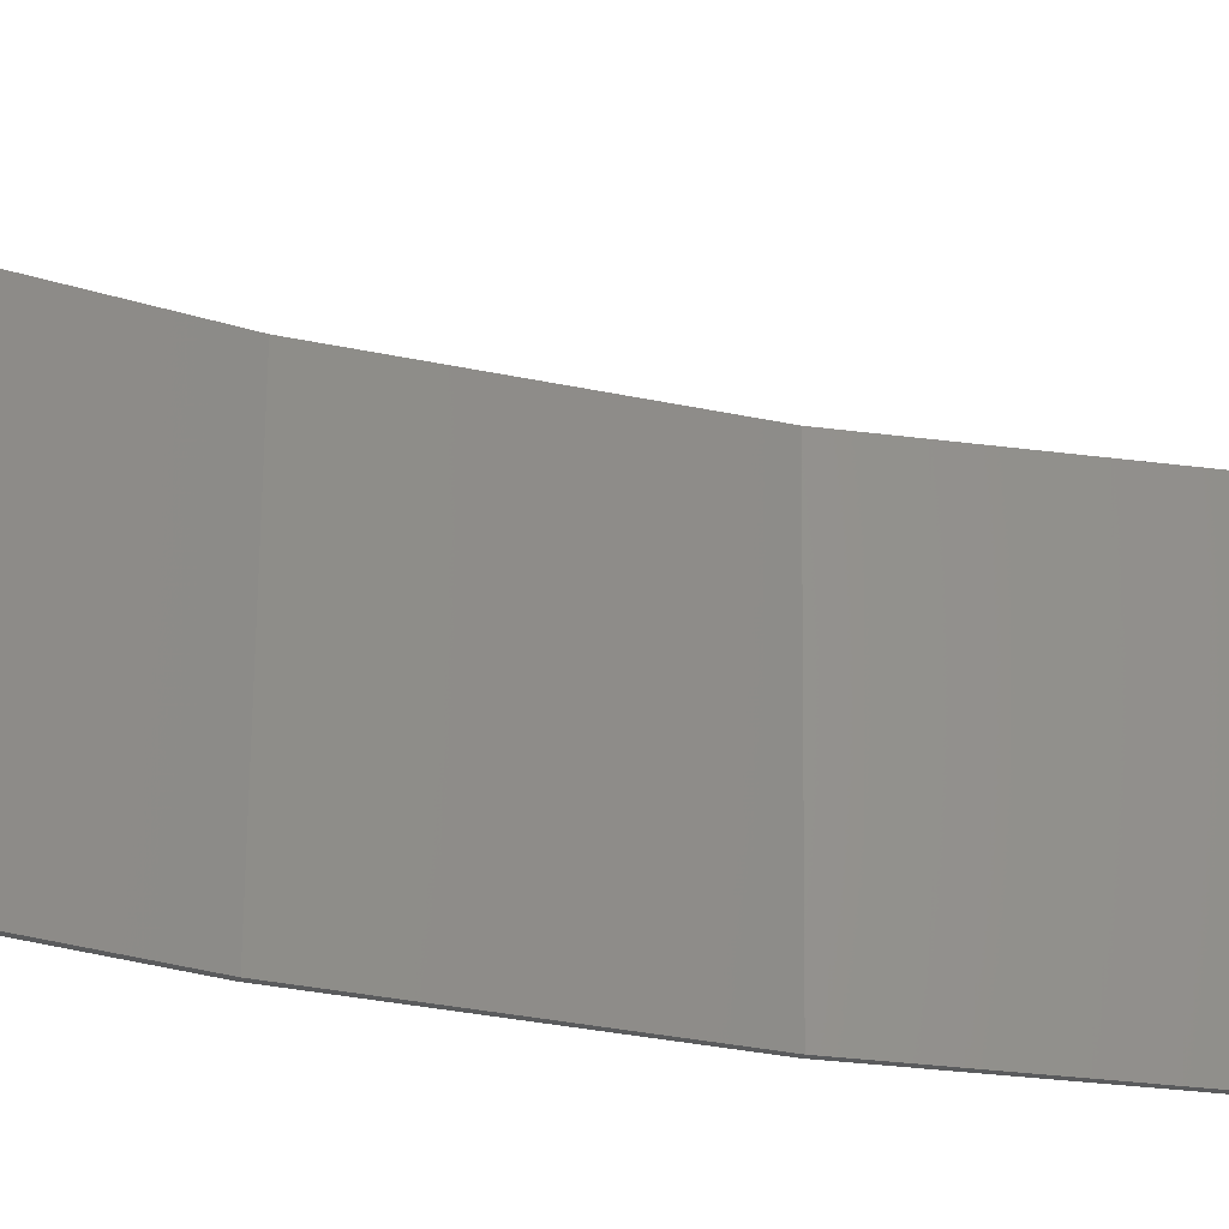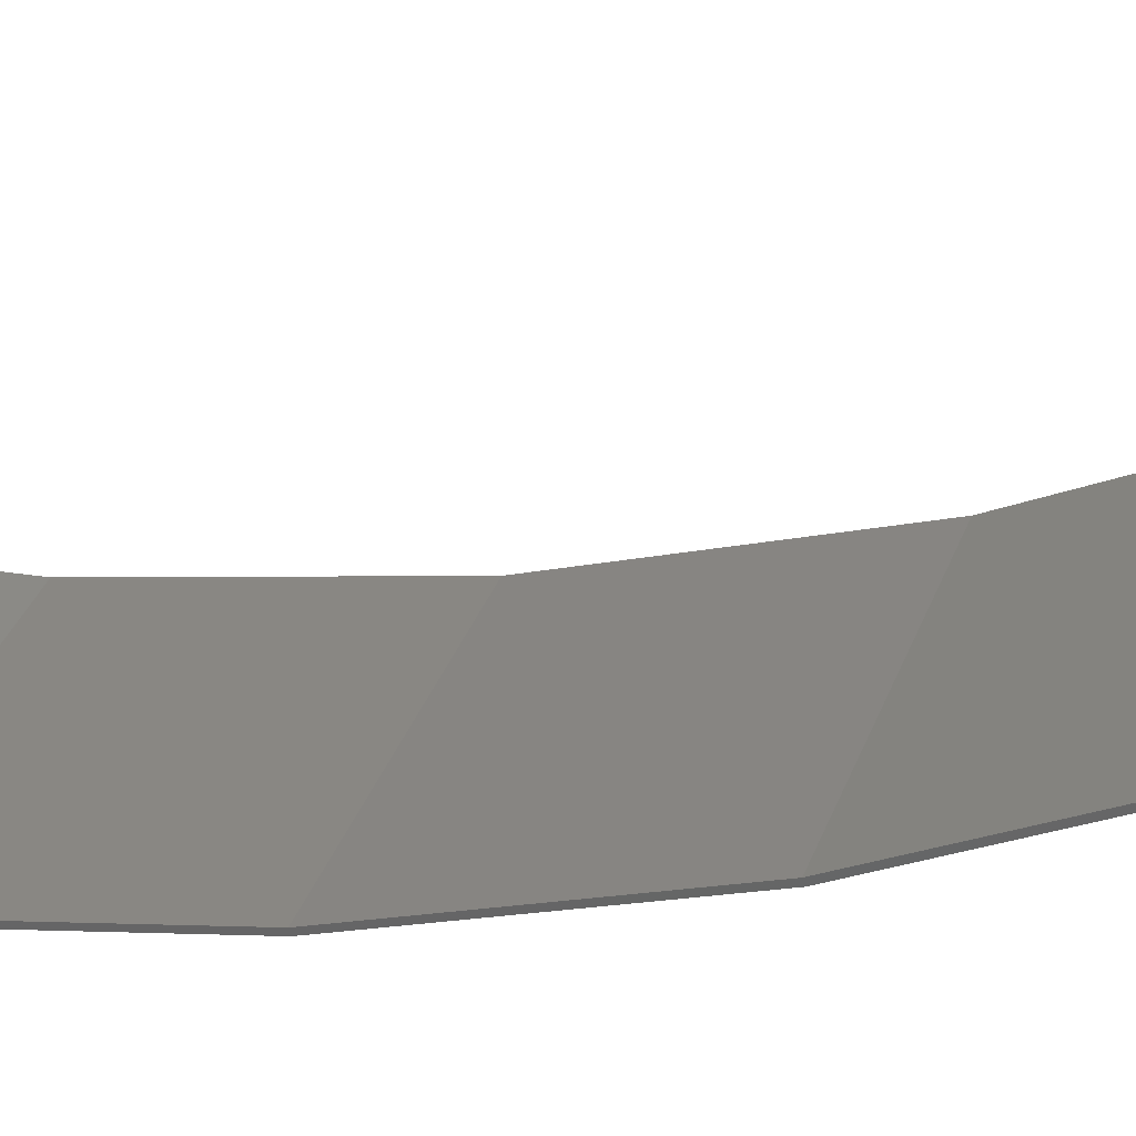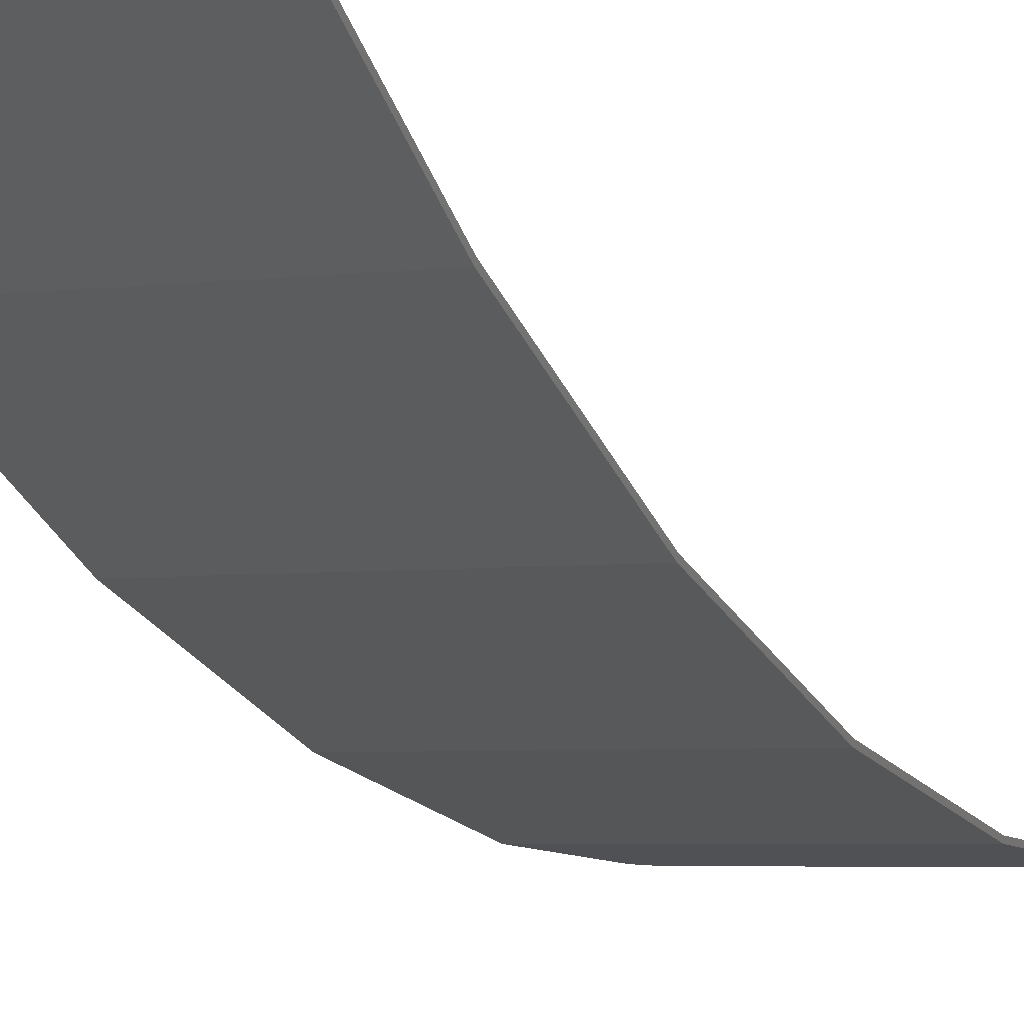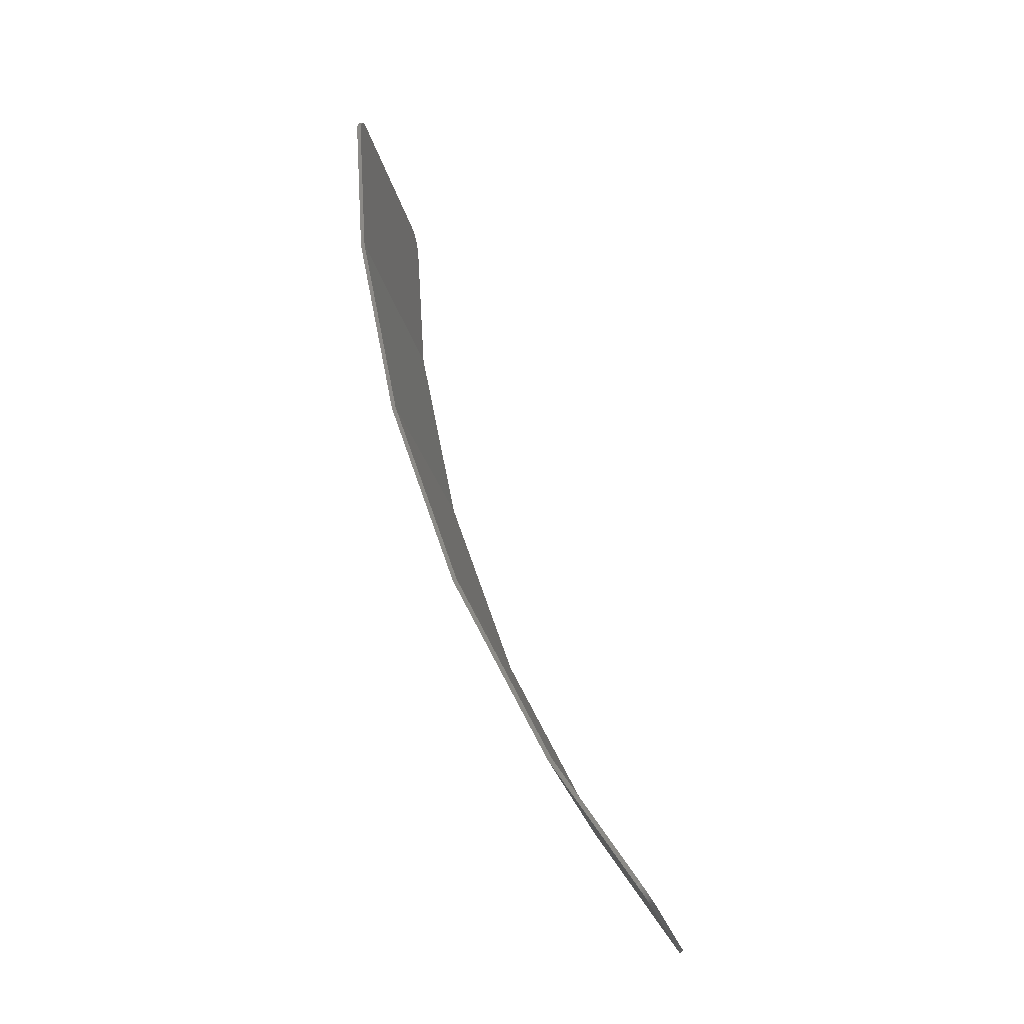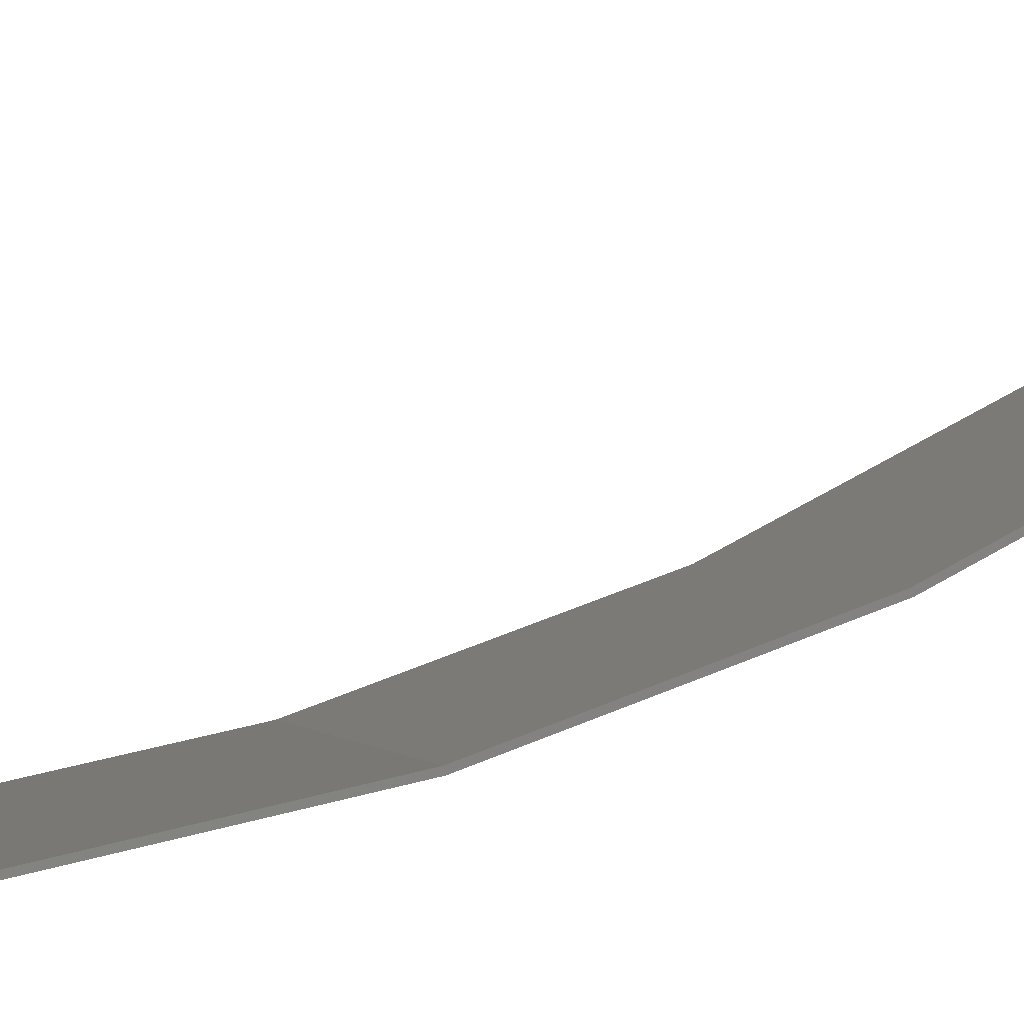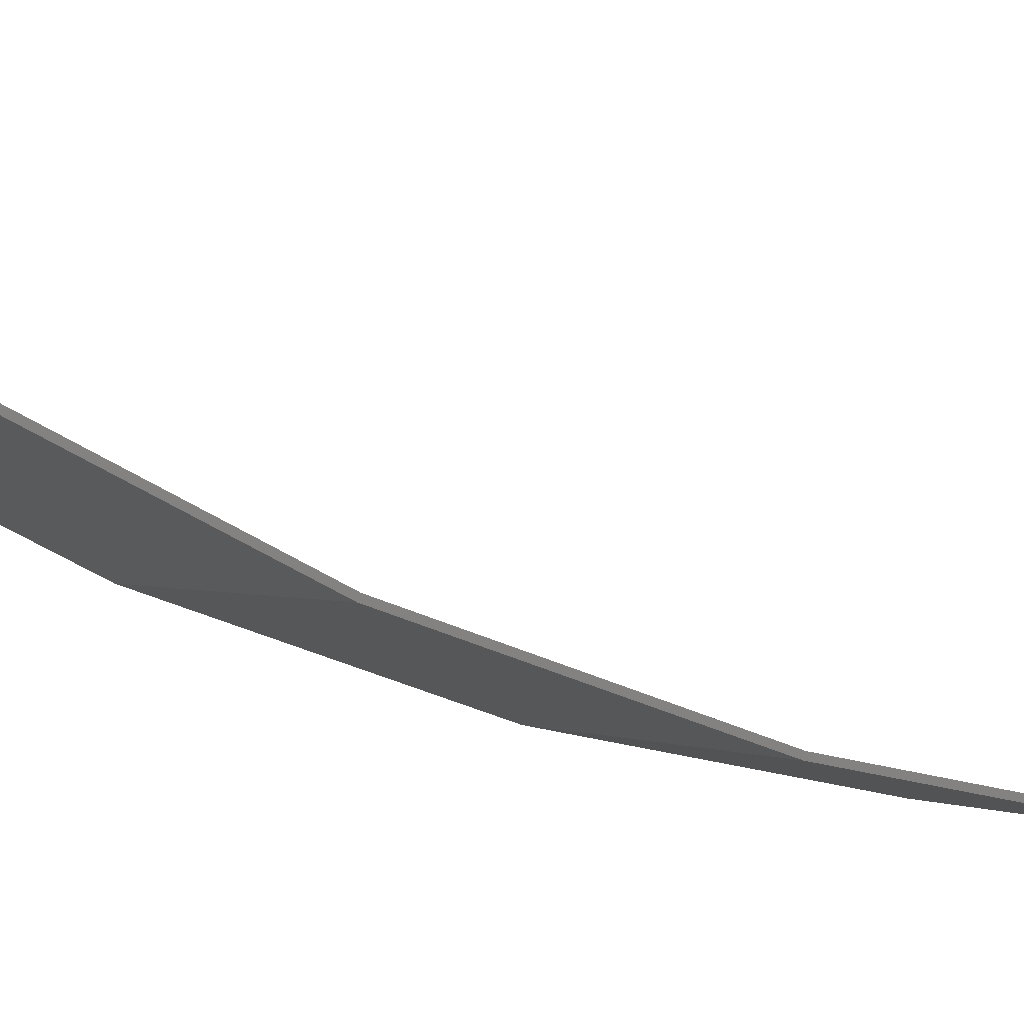
<metadata>
{"format":"stl","ext":"stl","renderer":"f3d","projection":"perspective","resolution":1024,"background":"white","views":[{"elev":63.7,"azim":-89.4,"up":"+Y"},{"elev":32.7,"azim":107.6,"up":"+Y"},{"elev":-4.2,"azim":-155.9,"up":"+Y"},{"elev":-25.3,"azim":101.9,"up":"+Z"},{"elev":1.6,"azim":72.1,"up":"+Y"},{"elev":0.9,"azim":-116.4,"up":"+Y"}]}
</metadata>
<code>
# stl→obj: 155 verts, 296 faces
v -3.2 -0.0077 10.6
v -3.179 -0.0179 10.75
v -3.195 -0.0129 10.67
v -3.154 -0.0228 10.83
v -3.12 -0.0275 10.9
v -3.076 -0.0317 10.96
v -3.024 -0.0356 11.02
v -2.965 -0.039 11.07
v -2.9 -0.0419 11.11
v -2.83 -0.0442 11.15
v -2.6 -0.0472 11.2
v -2.678 -0.0468 11.19
v -2.755 -0.0458 11.17
v 2.6 -0.0472 11.2
v 3.2 -0.0077 10.6
v 3.195 -0.0129 10.67
v 2.678 -0.0468 11.19
v 3.179 -0.0179 10.75
v 2.755 -0.0458 11.17
v 3.154 -0.0228 10.83
v 2.83 -0.0442 11.15
v 3.12 -0.0275 10.9
v 2.9 -0.0419 11.11
v 3.076 -0.0317 10.96
v 2.965 -0.039 11.07
v 3.024 -0.0356 11.02
v 0.04 -0.0209 10.8
v 0.04 -0.0472 11.2
v -2.84 -0.0209 10.8
v 0.0101 0.009 10.34
v -2.845 -0.0157 10.72
v -0.0787 0.0383 9.897
v -2.861 -0.0107 10.64
v -0.2248 0.0667 9.467
v -2.886 -0.0058 10.57
v -0.4263 0.0935 9.06
v -2.92 -0.0011 10.5
v -0.679 0.1184 8.682
v -1.321 0.1607 8.041
v -0.9793 0.1409 8.341
v -2.964 0.0031 10.43
v -1.7 0.1773 7.789
v -3.016 0.007 10.37
v -2.108 0.1905 7.588
v -3.075 0.0104 10.32
v -2.539 0.2002 7.442
v -3.14 0.0133 10.28
v -2.986 0.206 7.353
v -3.2 0.0152 10.25
v -3.2 0.2069 7.339
v 3.2 0.2446 6.767
v -3.2 0.2446 6.767
v -2.84 2.255 -1.292
v 0.04 1.33 1.436
v -3.2 1.33 1.436
v -3.2 2.255 -1.292
v -2.84 2.951 -3.346
v 0.04 2.951 -3.346
v 3.2 1.267 1.622
v -3.2 1.267 1.622
v 3.2 2.951 -3.346
v -3.2 2.951 -3.346
v -2.84 5.273 -8.05
v 0.04 5.273 -8.05
v -3.2 5.273 -8.05
v 3.2 5.273 -8.05
v -3.2 7.145 -10.89
v -3.195 7.189 -10.95
v -3.179 7.231 -11.02
v -3.154 7.272 -11.08
v -3.12 7.311 -11.14
v -3.076 7.347 -11.19
v -3.024 7.379 -11.24
v -2.965 7.408 -11.28
v -2.9 7.432 -11.32
v -2.83 7.451 -11.35
v -2.6 7.476 -11.39
v -2.755 7.465 -11.37
v -2.678 7.473 -11.38
v 2.6 7.476 -11.39
v 3.195 7.189 -10.95
v 3.2 7.145 -10.89
v 2.678 7.473 -11.38
v 3.179 7.231 -11.02
v 2.755 7.465 -11.37
v 3.154 7.272 -11.08
v 2.83 7.451 -11.35
v 3.12 7.311 -11.14
v 2.9 7.432 -11.32
v 3.076 7.347 -11.19
v 2.965 7.408 -11.28
v 3.024 7.379 -11.24
v 0.04 7.476 -11.39
v -2.6 0.0526 11.2
v -3.2 0.0921 10.6
v -3.195 0.0869 10.68
v -2.678 0.053 11.2
v -3.179 0.0819 10.76
v -2.755 0.054 11.18
v -3.154 0.077 10.83
v -2.83 0.0556 11.16
v -3.12 0.0724 10.9
v -2.9 0.0579 11.12
v -3.076 0.0681 10.97
v -2.965 0.0608 11.08
v -3.024 0.0642 11.03
v 2.6 0.0526 11.2
v 3.195 0.0869 10.68
v 3.2 0.0921 10.6
v 2.678 0.053 11.2
v 3.179 0.0819 10.76
v 2.755 0.054 11.18
v 3.154 0.077 10.83
v 2.83 0.0556 11.16
v 3.12 0.0724 10.9
v 2.9 0.0579 11.12
v 3.076 0.0681 10.97
v 2.965 0.0608 11.08
v 3.024 0.0642 11.03
v -2.6 7.559 -11.33
v -3.195 7.272 -10.9
v -3.2 7.229 -10.83
v -2.678 7.556 -11.33
v -3.179 7.314 -10.96
v -2.755 7.548 -11.32
v -3.154 7.355 -11.02
v -2.83 7.534 -11.29
v -3.12 7.394 -11.08
v -2.9 7.515 -11.27
v -3.076 7.43 -11.14
v -2.965 7.491 -11.23
v -3.024 7.463 -11.19
v 2.6 7.559 -11.33
v 3.2 7.229 -10.83
v 3.195 7.272 -10.9
v 2.678 7.556 -11.33
v 3.179 7.314 -10.96
v 2.755 7.548 -11.32
v 3.154 7.355 -11.02
v 2.83 7.534 -11.29
v 3.12 7.394 -11.08
v 2.9 7.515 -11.27
v 3.076 7.43 -11.14
v 2.965 7.491 -11.23
v 3.024 7.463 -11.19
v -3.12 -0.0274 10.9
v 3.12 -0.0274 10.9
v 3.2 0.344 6.78
v -3.2 0.344 6.78
v 3.2 1.364 1.648
v -3.2 1.364 1.648
v 3.2 3.044 -3.308
v -3.2 3.044 -3.308
v 3.2 5.36 -8
v -3.2 5.36 -8
f 1 2 3
f 1 4 2
f 1 5 4
f 1 6 5
f 1 7 6
f 1 8 7
f 1 9 8
f 1 10 9
f 11 12 13
f 13 10 11
f 14 15 16
f 16 17 14
f 17 16 18
f 18 19 17
f 19 18 20
f 20 21 19
f 21 20 22
f 22 23 21
f 23 22 24
f 24 25 23
f 25 24 26
f 10 27 28
f 28 11 10
f 10 29 30
f 30 27 10
f 31 32 30
f 30 29 31
f 31 33 34
f 34 32 31
f 35 36 34
f 34 33 35
f 35 37 38
f 38 36 35
f 37 39 40
f 40 38 37
f 37 41 42
f 42 39 37
f 43 44 42
f 42 41 43
f 43 45 46
f 46 44 43
f 47 48 46
f 46 45 47
f 47 49 50
f 50 48 47
f 1 31 29
f 29 10 1
f 1 35 33
f 33 31 1
f 1 41 37
f 37 35 1
f 1 45 43
f 43 41 1
f 1 49 47
f 47 45 1
f 15 14 28
f 28 27 15
f 15 27 30
f 15 30 32
f 15 32 34
f 15 34 36
f 15 36 38
f 15 38 40
f 40 51 15
f 51 40 39
f 51 39 42
f 51 42 44
f 51 44 46
f 51 46 48
f 51 48 50
f 50 52 51
f 53 54 55
f 55 56 53
f 53 57 58
f 58 54 53
f 59 60 55
f 55 54 59
f 59 54 58
f 58 61 59
f 53 56 62
f 62 57 53
f 63 64 58
f 58 57 63
f 63 57 62
f 62 65 63
f 64 66 61
f 61 58 64
f 67 68 69
f 67 69 70
f 67 70 71
f 67 71 72
f 67 72 73
f 67 73 74
f 67 74 75
f 67 75 76
f 77 78 79
f 78 77 76
f 80 81 82
f 81 80 83
f 83 84 81
f 84 83 85
f 85 86 84
f 86 85 87
f 87 88 86
f 88 87 89
f 89 90 88
f 90 89 91
f 91 92 90
f 64 63 76
f 76 77 64
f 64 77 93
f 63 65 67
f 67 76 63
f 64 93 80
f 64 80 82
f 82 66 64
f 94 95 96
f 96 97 94
f 97 96 98
f 98 99 97
f 99 98 100
f 100 101 99
f 101 100 102
f 102 103 101
f 103 102 104
f 104 105 103
f 105 104 106
f 107 108 109
f 108 107 110
f 110 111 108
f 111 110 112
f 112 113 111
f 113 112 114
f 114 115 113
f 115 114 116
f 116 117 115
f 117 116 118
f 118 119 117
f 120 121 122
f 121 120 123
f 123 124 121
f 124 123 125
f 125 126 124
f 126 125 127
f 127 128 126
f 128 127 129
f 129 130 128
f 130 129 131
f 131 132 130
f 133 134 135
f 135 136 133
f 136 135 137
f 137 138 136
f 138 137 139
f 139 140 138
f 140 139 141
f 141 142 140
f 142 141 143
f 143 144 142
f 144 143 145
f 96 95 1
f 1 3 96
f 98 96 3
f 3 2 98
f 100 98 2
f 2 4 100
f 102 100 4
f 4 146 102
f 104 102 146
f 146 6 104
f 106 104 6
f 6 7 106
f 105 106 7
f 7 8 105
f 103 105 8
f 8 9 103
f 101 103 9
f 9 10 101
f 99 101 10
f 10 13 99
f 97 99 13
f 13 12 97
f 94 97 12
f 12 11 94
f 108 15 109
f 15 108 16
f 111 16 108
f 16 111 18
f 113 18 111
f 18 113 20
f 115 20 113
f 20 115 147
f 117 147 115
f 147 117 24
f 119 24 117
f 24 119 26
f 118 26 119
f 26 118 25
f 116 25 118
f 25 116 23
f 114 23 116
f 23 114 21
f 112 21 114
f 21 112 19
f 110 19 112
f 19 110 17
f 107 17 110
f 17 107 14
f 121 67 122
f 67 121 68
f 124 68 121
f 68 124 69
f 126 69 124
f 69 126 70
f 128 70 126
f 70 128 71
f 130 71 128
f 71 130 72
f 132 72 130
f 72 132 73
f 131 73 132
f 73 131 74
f 129 74 131
f 74 129 75
f 127 75 129
f 75 127 76
f 125 76 127
f 76 125 78
f 123 78 125
f 78 123 79
f 120 79 123
f 79 120 77
f 135 134 82
f 82 81 135
f 137 135 81
f 81 84 137
f 139 137 84
f 84 86 139
f 141 139 86
f 86 88 141
f 143 141 88
f 88 90 143
f 145 143 90
f 90 92 145
f 144 145 92
f 92 91 144
f 142 144 91
f 91 89 142
f 140 142 89
f 89 87 140
f 138 140 87
f 87 85 138
f 136 138 85
f 85 83 136
f 133 136 83
f 83 80 133
f 107 109 95
f 95 94 107
f 109 148 149
f 149 95 109
f 148 150 151
f 151 149 148
f 150 152 153
f 153 151 150
f 152 154 155
f 155 153 152
f 154 134 122
f 122 155 154
f 133 120 122
f 122 134 133
f 107 94 11
f 11 14 107
f 95 149 52
f 52 1 95
f 51 148 109
f 109 15 51
f 149 151 60
f 60 52 149
f 59 150 148
f 148 51 59
f 151 153 62
f 62 60 151
f 61 152 150
f 150 59 61
f 153 155 65
f 65 62 153
f 66 154 152
f 152 61 66
f 155 122 67
f 67 65 155
f 82 134 154
f 154 66 82
f 133 80 77
f 77 120 133
f 52 60 59
f 59 51 52

</code>
